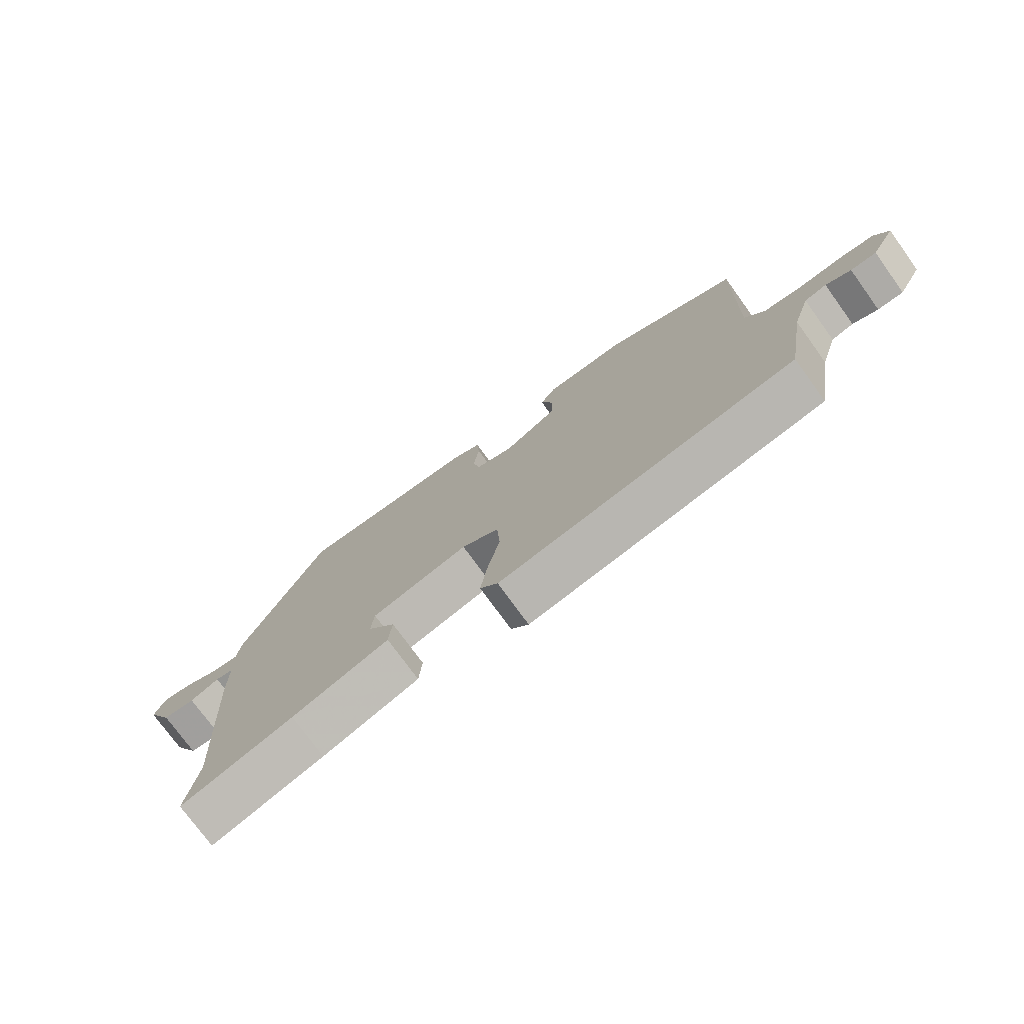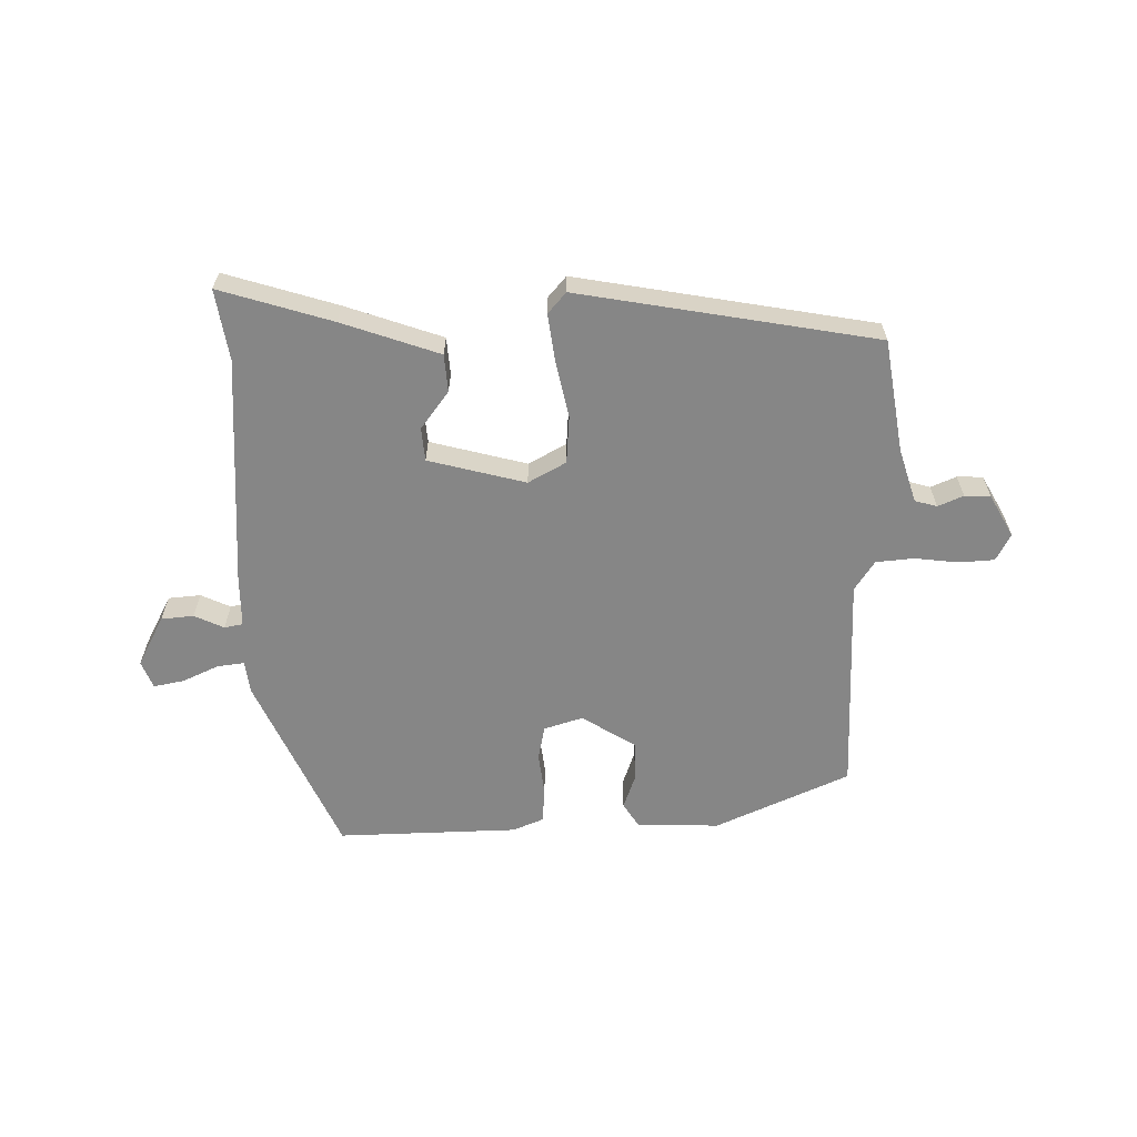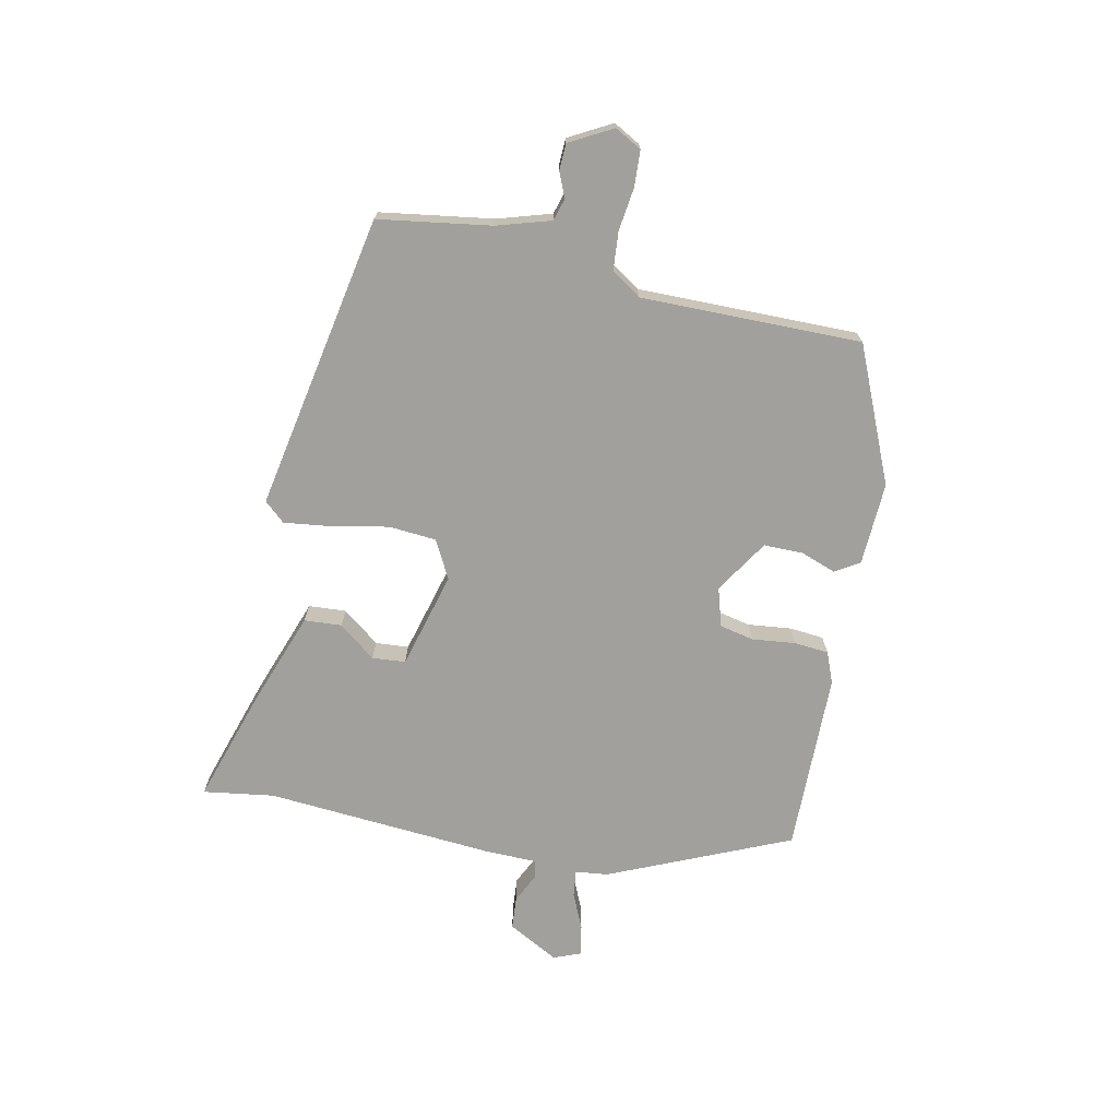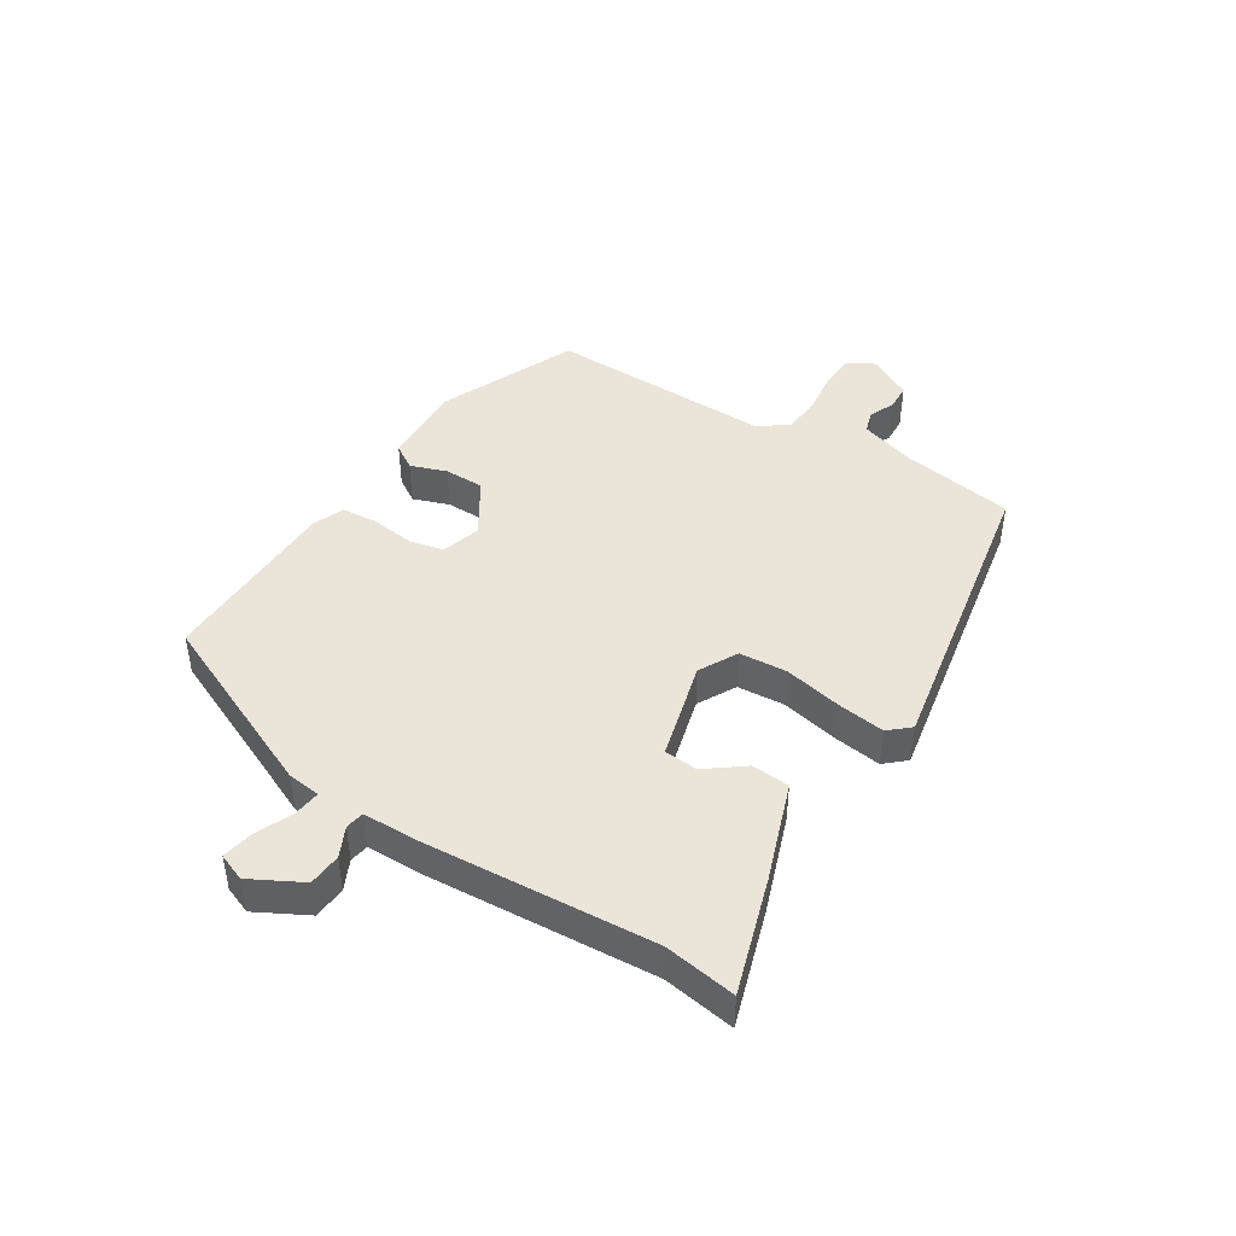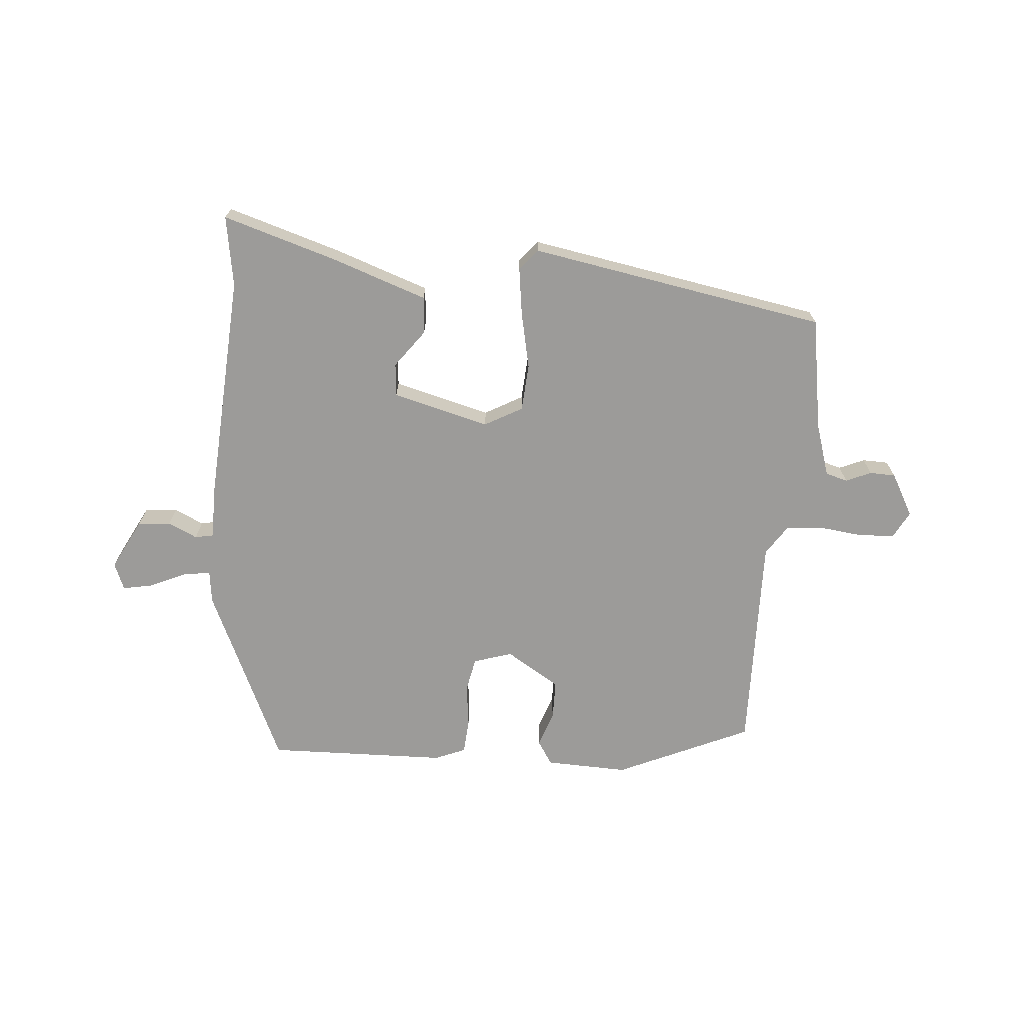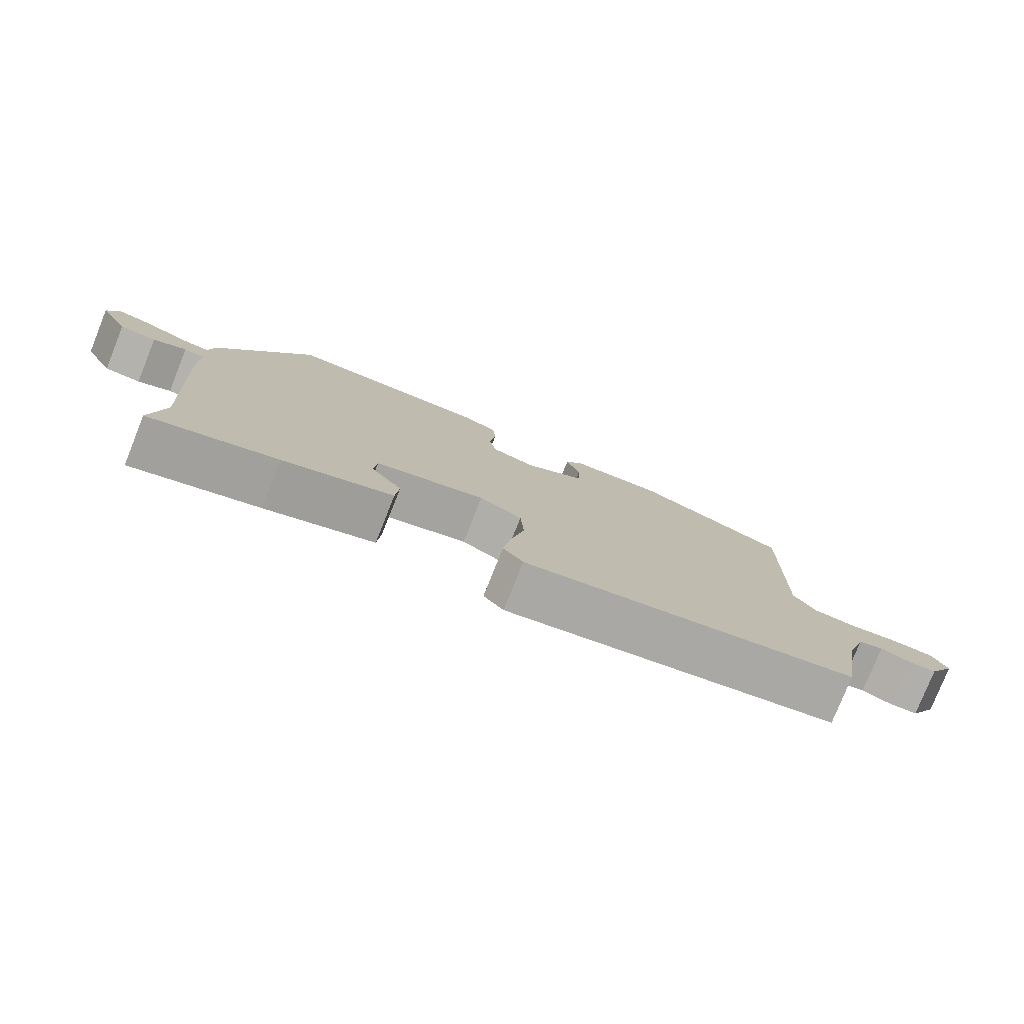
<metadata>
{"format":"obj","ext":"obj","renderer":"f3d","projection":"perspective","resolution":1024,"background":"white","views":[{"elev":-75.4,"azim":-144.1,"up":"+Z"},{"elev":-62.1,"azim":-179.4,"up":"+Y"},{"elev":-71.7,"azim":-102.8,"up":"+Y"},{"elev":44.7,"azim":121.5,"up":"+Y"},{"elev":-69.7,"azim":175.0,"up":"+Y"},{"elev":-78.5,"azim":158.2,"up":"+Z"}]}
</metadata>
<code>
v 0.483 0.07 -0.398
v 0.502 0.07 -0.513
v 0.319 0.07 -0.458
v 0.161 0.07 -0.404
v 0.156 0.07 -0.343
v 0.201 0.07 -0.282
v 0.196 0.07 -0.228
v 0.038 0.07 -0.188
v -0.023 0.07 -0.222
v -0.028 0.07 -0.299
v -0.008 0.07 -0.391
v 0.003 0.07 -0.468
v -0.026 0.07 -0.502
v -0.51 0.07 -0.42
v -0.541 0.07 -0.237
v -0.569 0.07 -0.15
v -0.605 0.07 -0.14
v -0.646 0.07 -0.158
v -0.688 0.07 -0.157
v -0.727 0.07 -0.088
v -0.704 0.07 -0.044
v -0.646 0.07 -0.04
v -0.576 0.07 -0.048
v -0.514 0.07 -0.042
v -0.482 0.07 0.007
v -0.491 0.07 0.366
v -0.273 0.07 0.465
v -0.138 0.07 0.461
v -0.113 0.07 0.422
v -0.133 0.07 0.364
v -0.132 0.07 0.3
v -0.044 0.07 0.246
v 0.019 0.07 0.266
v 0.03 0.07 0.322
v 0.021 0.07 0.392
v 0.025 0.07 0.449
v 0.075 0.07 0.47
v 0.369 0.07 0.479
v 0.502 0.07 0.187
v 0.509 0.07 0.134
v 0.553 0.07 0.14
v 0.611 0.07 0.167
v 0.661 0.07 0.177
v 0.679 0.07 0.133
v 0.636 0.07 0.05
v 0.583 0.07 0.045
v 0.535 0.07 0.067
v 0.505 0.07 0.061
v 0.505 0.07 -0.024
v 0.483 0 -0.398
v 0.502 0 -0.513
v 0.319 0 -0.458
v 0.161 0 -0.404
v 0.156 0 -0.343
v 0.201 0 -0.282
v 0.196 0 -0.228
v 0.038 0 -0.188
v -0.023 0 -0.222
v -0.028 0 -0.299
v -0.008 0 -0.391
v 0.003 0 -0.468
v -0.026 0 -0.502
v -0.51 0 -0.42
v -0.541 0 -0.237
v -0.569 0 -0.15
v -0.605 0 -0.14
v -0.646 0 -0.158
v -0.688 0 -0.157
v -0.727 0 -0.088
v -0.704 0 -0.044
v -0.646 0 -0.04
v -0.576 0 -0.048
v -0.514 0 -0.042
v -0.482 0 0.007
v -0.491 0 0.366
v -0.273 0 0.465
v -0.138 0 0.461
v -0.113 0 0.422
v -0.133 0 0.364
v -0.132 0 0.3
v -0.044 0 0.246
v 0.019 0 0.266
v 0.03 0 0.322
v 0.021 0 0.392
v 0.025 0 0.449
v 0.075 0 0.47
v 0.369 0 0.479
v 0.502 0 0.187
v 0.509 0 0.134
v 0.553 0 0.14
v 0.611 0 0.167
v 0.661 0 0.177
v 0.679 0 0.133
v 0.636 0 0.05
v 0.583 0 0.045
v 0.535 0 0.067
v 0.505 0 0.061
v 0.505 0 -0.024
f 48 49 1
f 45 46 47
f 44 45 47
f 43 44 47
f 42 43 47
f 41 42 47
f 40 41 47 48
f 39 40 48
f 38 39 48
f 37 38 48
f 36 37 48
f 35 36 48
f 34 35 48
f 33 34 48 1
f 28 29 30
f 27 28 30
f 26 27 30
f 25 26 30
f 24 25 30 31
f 21 22 23
f 20 21 23
f 19 20 23
f 18 19 23
f 17 18 23
f 16 17 23 24
f 24 31 32
f 16 24 32
f 15 16 32
f 13 14 15
f 12 13 15
f 11 12 15
f 10 11 15
f 4 5 6
f 3 4 6
f 2 3 6
f 1 2 6
f 1 6 7
f 33 1 7
f 32 33 7 8
f 9 10 15 32
f 8 9 32
f 50 98 97
f 96 95 94
f 96 94 93
f 96 93 92
f 96 92 91
f 96 91 90
f 97 96 90 89
f 97 89 88
f 97 88 87
f 97 87 86
f 97 86 85
f 97 85 84
f 97 84 83
f 50 97 83 82
f 79 78 77
f 79 77 76
f 79 76 75
f 79 75 74
f 80 79 74 73
f 72 71 70
f 72 70 69
f 72 69 68
f 72 68 67
f 72 67 66
f 73 72 66 65
f 81 80 73
f 81 73 65
f 81 65 64
f 64 63 62
f 64 62 61
f 64 61 60
f 64 60 59
f 55 54 53
f 55 53 52
f 55 52 51
f 55 51 50
f 56 55 50
f 56 50 82
f 57 56 82 81
f 81 64 59 58
f 81 58 57
f 1 50 51 2
f 2 51 52 3
f 3 52 53 4
f 4 53 54 5
f 5 54 55 6
f 6 55 56 7
f 7 56 57 8
f 8 57 58 9
f 9 58 59 10
f 10 59 60 11
f 11 60 61 12
f 12 61 62 13
f 13 62 63 14
f 14 63 64 15
f 15 64 65 16
f 16 65 66 17
f 17 66 67 18
f 18 67 68 19
f 19 68 69 20
f 20 69 70 21
f 21 70 71 22
f 22 71 72 23
f 23 72 73 24
f 24 73 74 25
f 25 74 75 26
f 26 75 76 27
f 27 76 77 28
f 28 77 78 29
f 29 78 79 30
f 30 79 80 31
f 31 80 81 32
f 32 81 82 33
f 33 82 83 34
f 34 83 84 35
f 35 84 85 36
f 36 85 86 37
f 37 86 87 38
f 38 87 88 39
f 39 88 89 40
f 40 89 90 41
f 41 90 91 42
f 42 91 92 43
f 43 92 93 44
f 44 93 94 45
f 45 94 95 46
f 46 95 96 47
f 47 96 97 48
f 48 97 98 49
f 49 98 50 1

</code>
